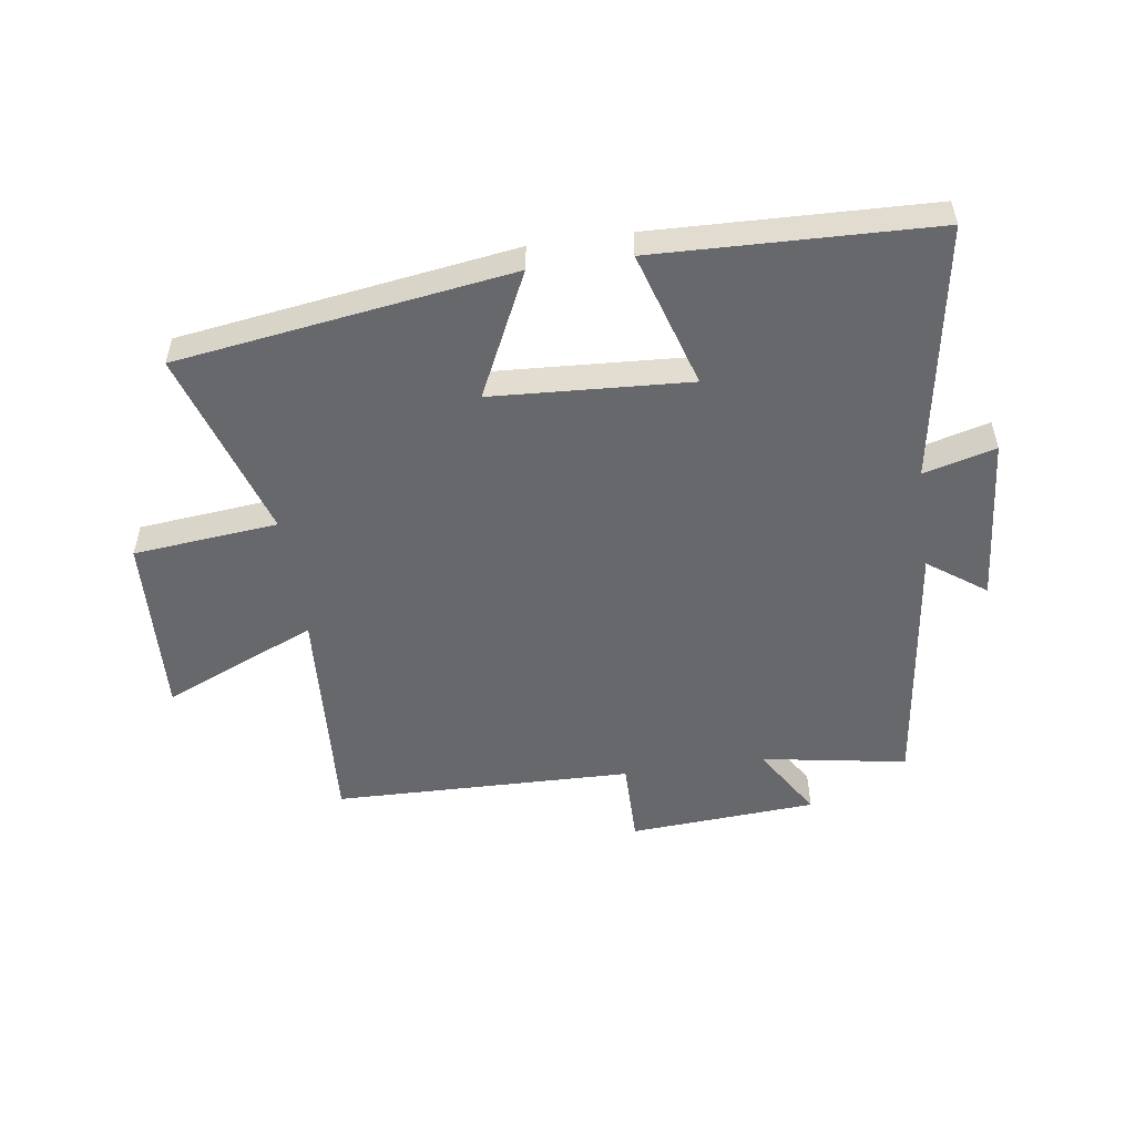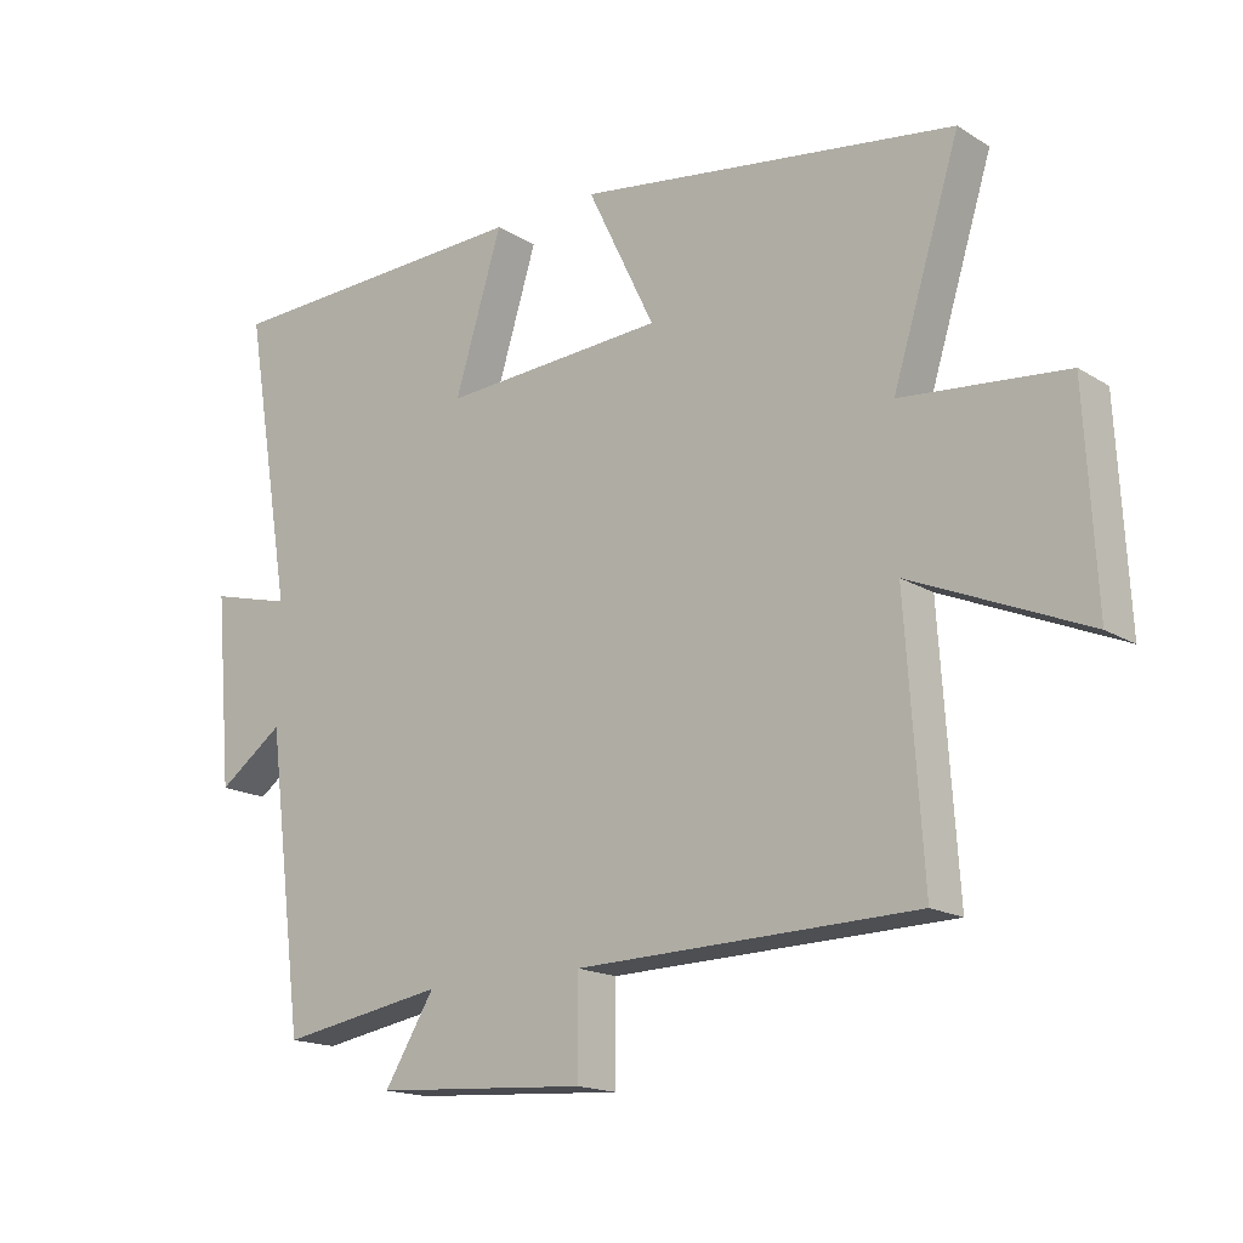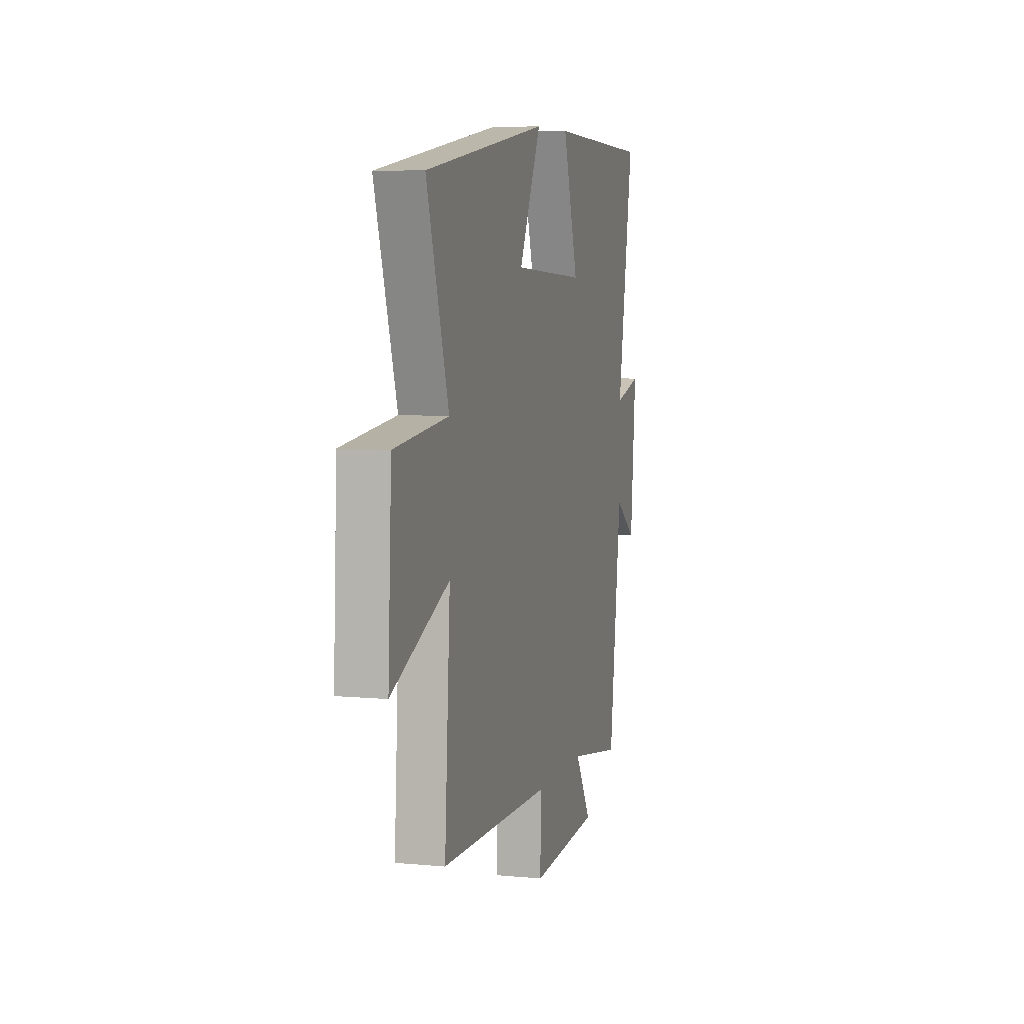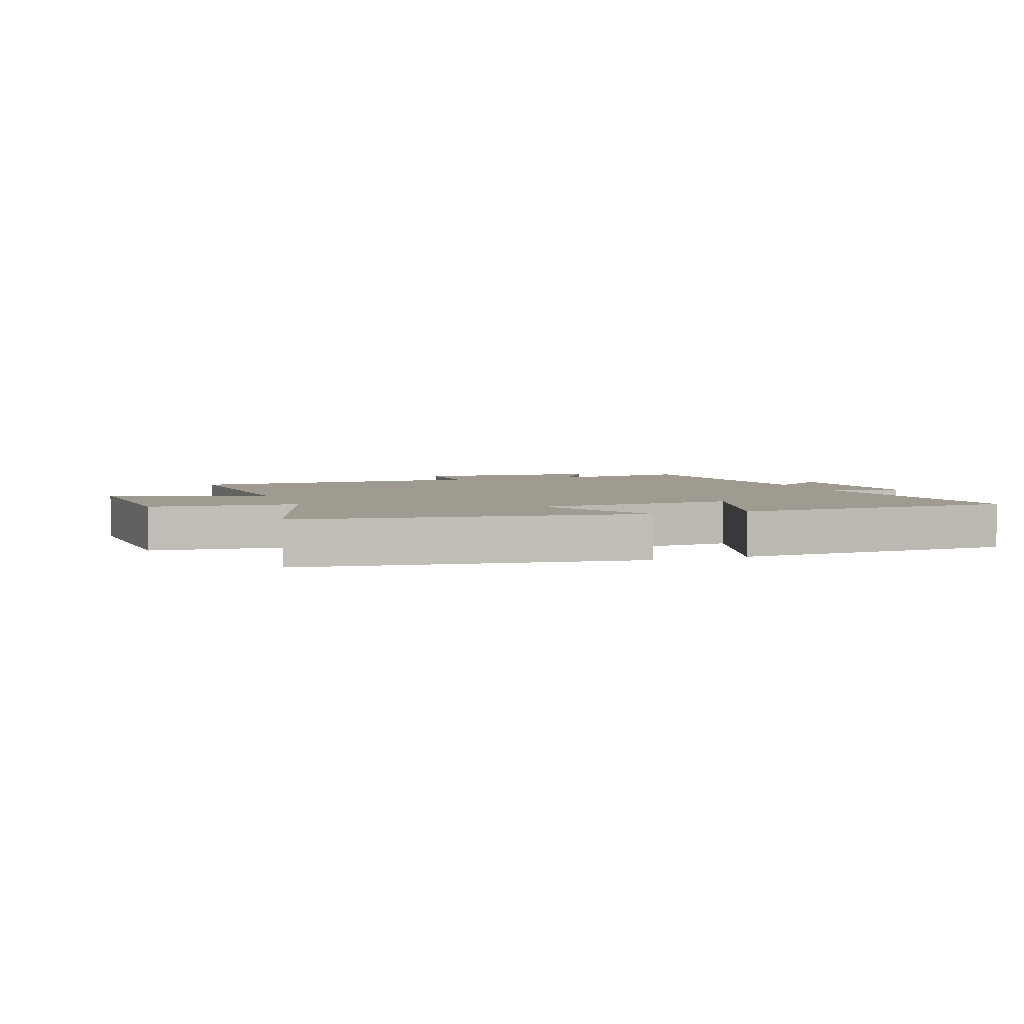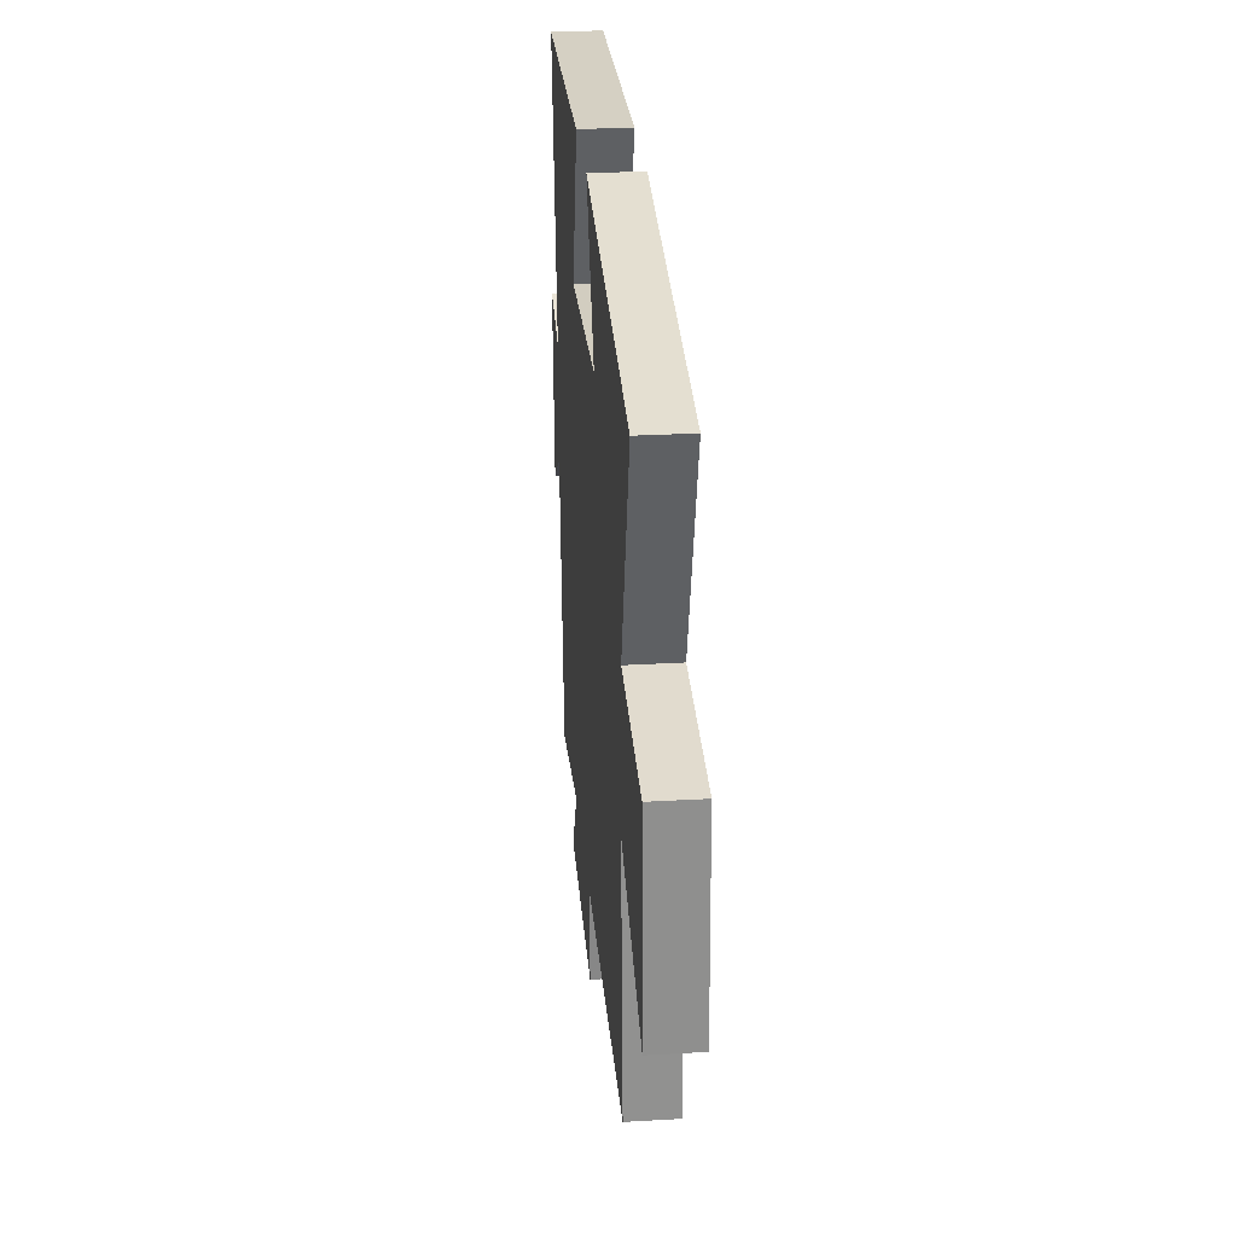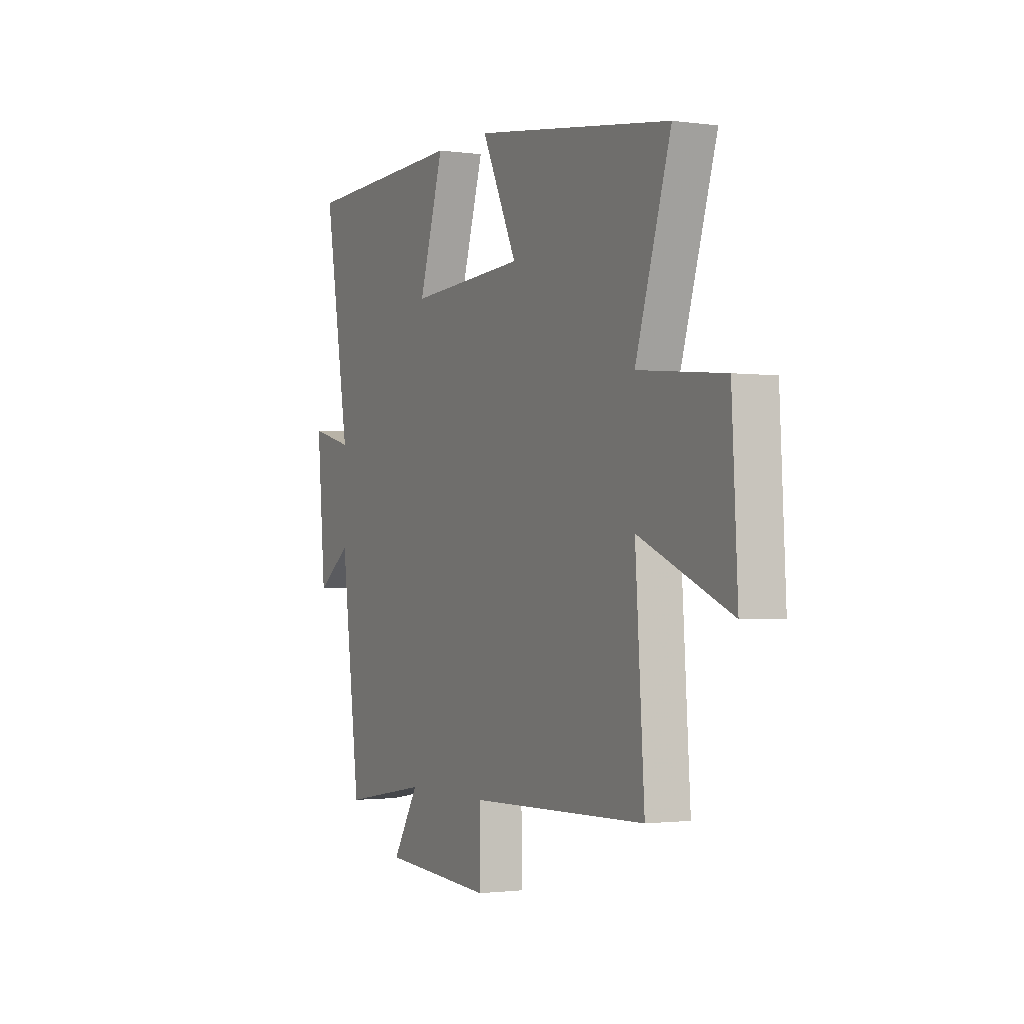
<metadata>
{"format":"obj","ext":"obj","renderer":"f3d","projection":"perspective","resolution":1024,"background":"white","views":[{"elev":-52.3,"azim":8.3,"up":"+Y"},{"elev":-16.8,"azim":-140.8,"up":"+Z"},{"elev":6.8,"azim":-74.5,"up":"+Z"},{"elev":4.1,"azim":-19.7,"up":"+Y"},{"elev":28.3,"azim":-95.0,"up":"+Z"},{"elev":-1.6,"azim":-116.6,"up":"+Z"}]}
</metadata>
<code>
v 0.571 0.07 0.484
v 0.5 0.07 0.059
v 0.619 0.07 0.09
v 0.595 0.07 -0.186
v 0.5 0.07 -0.117
v 0.446 0.07 -0.541
v 0.206 0.07 -0.5
v 0.279 0.07 -0.619
v -0.031 0.07 -0.639
v -0.03 0.07 -0.5
v -0.525 0.07 -0.488
v -0.5 0.07 -0.109
v -0.755 0.07 -0.218
v -0.739 0.07 0.084
v -0.5 0.07 0.107
v -0.598 0.07 0.421
v -0.046 0.07 0.5
v -0.145 0.07 0.295
v 0.181 0.07 0.275
v 0.112 0.07 0.5
v 0.571 0 0.484
v 0.5 0 0.059
v 0.619 0 0.09
v 0.595 0 -0.186
v 0.5 0 -0.117
v 0.446 0 -0.541
v 0.206 0 -0.5
v 0.279 0 -0.619
v -0.031 0 -0.639
v -0.03 0 -0.5
v -0.525 0 -0.488
v -0.5 0 -0.109
v -0.755 0 -0.218
v -0.739 0 0.084
v -0.5 0 0.107
v -0.598 0 0.421
v -0.046 0 0.5
v -0.145 0 0.295
v 0.181 0 0.275
v 0.112 0 0.5
f 19 20 1 2
f 18 19 2
f 15 16 17 18
f 15 18 2
f 12 13 14 15
f 12 15 2
f 10 11 12 2
f 7 8 9 10
f 7 10 2 3
f 5 6 7
f 5 7 3
f 3 4 5
f 22 21 40 39
f 22 39 38
f 38 37 36 35
f 22 38 35
f 35 34 33 32
f 22 35 32
f 22 32 31 30
f 30 29 28 27
f 23 22 30 27
f 27 26 25
f 23 27 25
f 25 24 23
f 1 21 22 2
f 2 22 23 3
f 3 23 24 4
f 4 24 25 5
f 5 25 26 6
f 6 26 27 7
f 7 27 28 8
f 8 28 29 9
f 9 29 30 10
f 10 30 31 11
f 11 31 32 12
f 12 32 33 13
f 13 33 34 14
f 14 34 35 15
f 15 35 36 16
f 16 36 37 17
f 17 37 38 18
f 18 38 39 19
f 19 39 40 20
f 20 40 21 1

</code>
